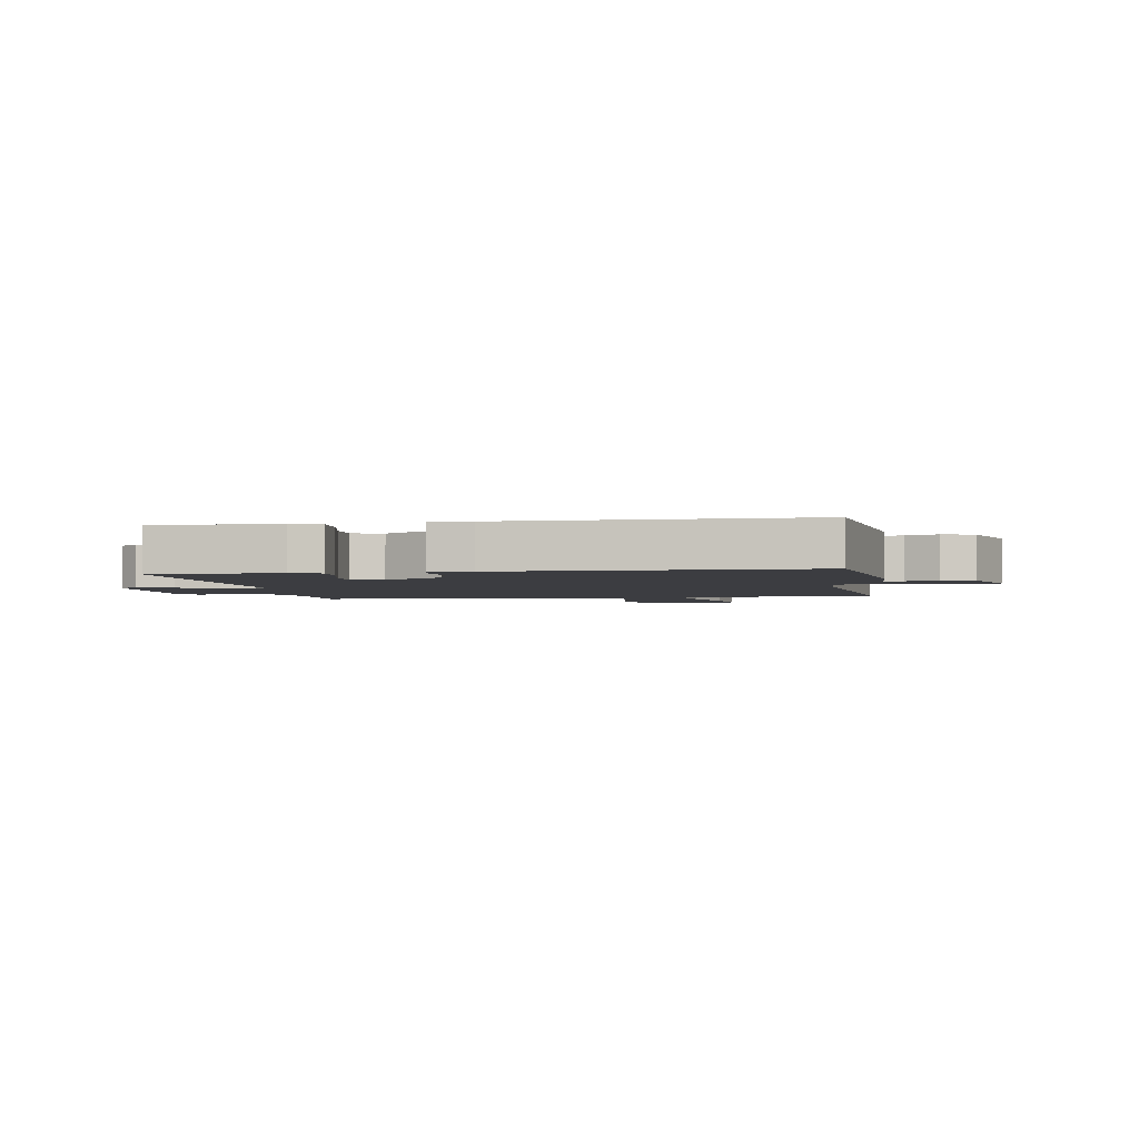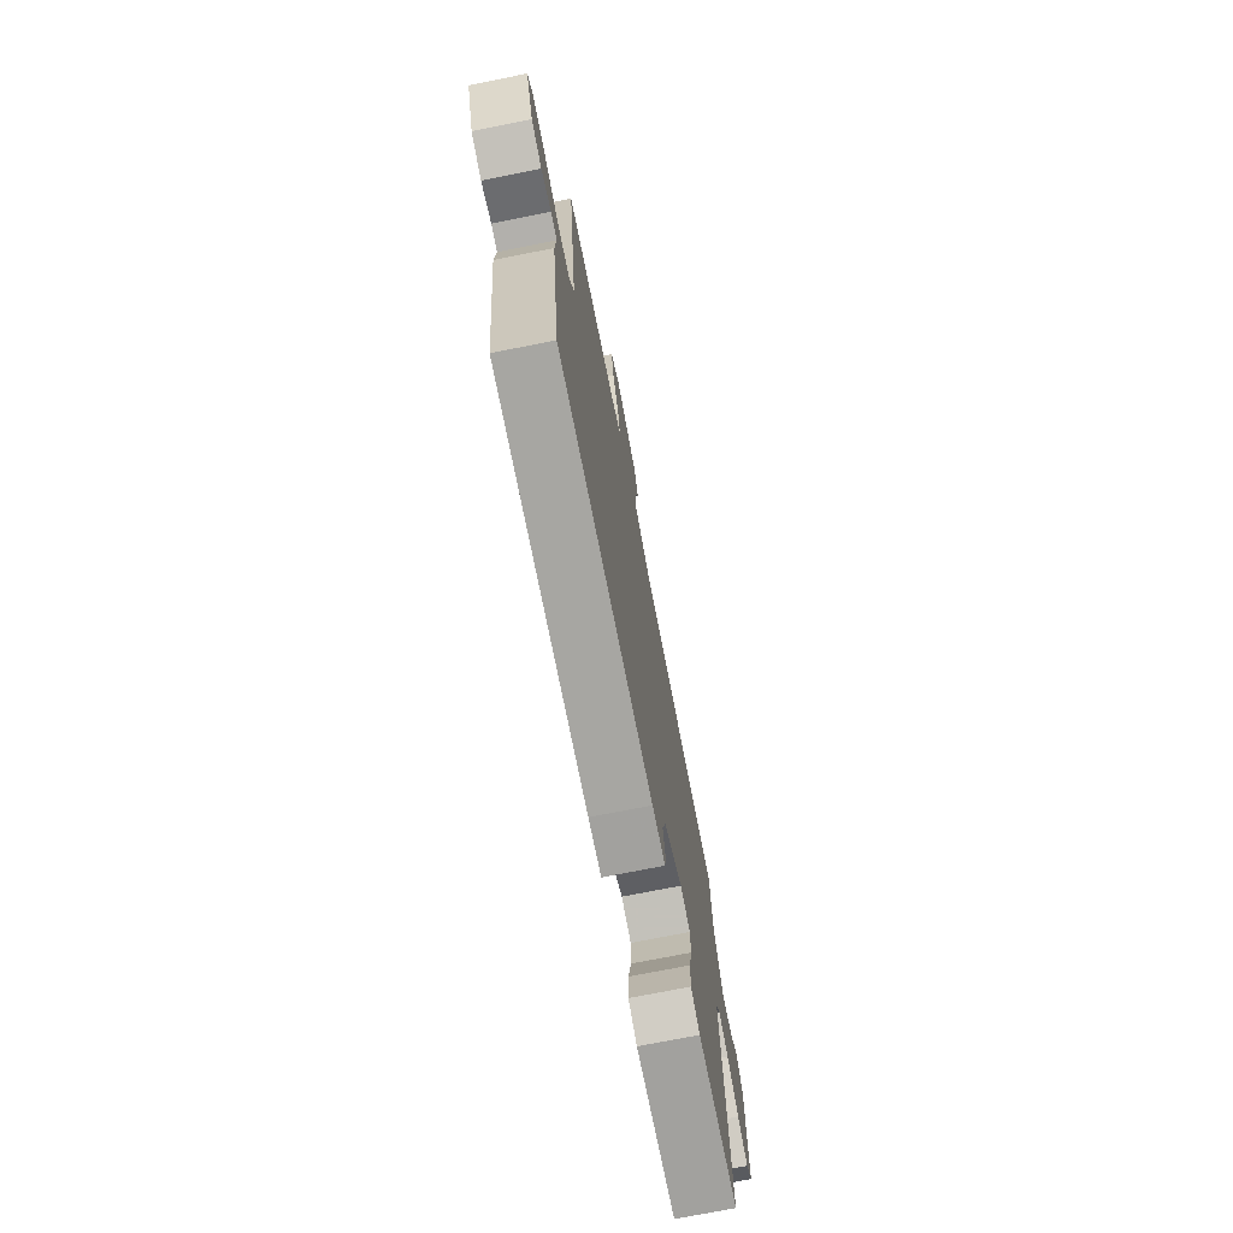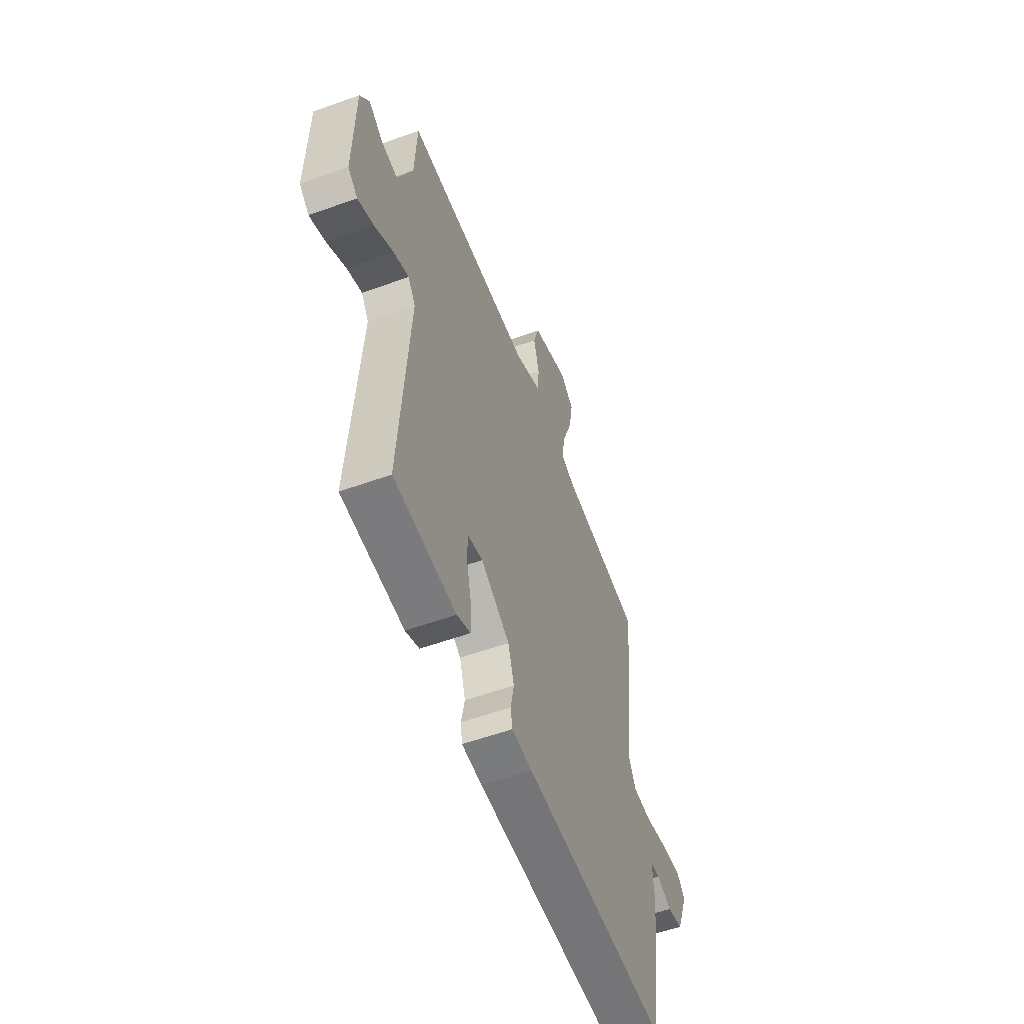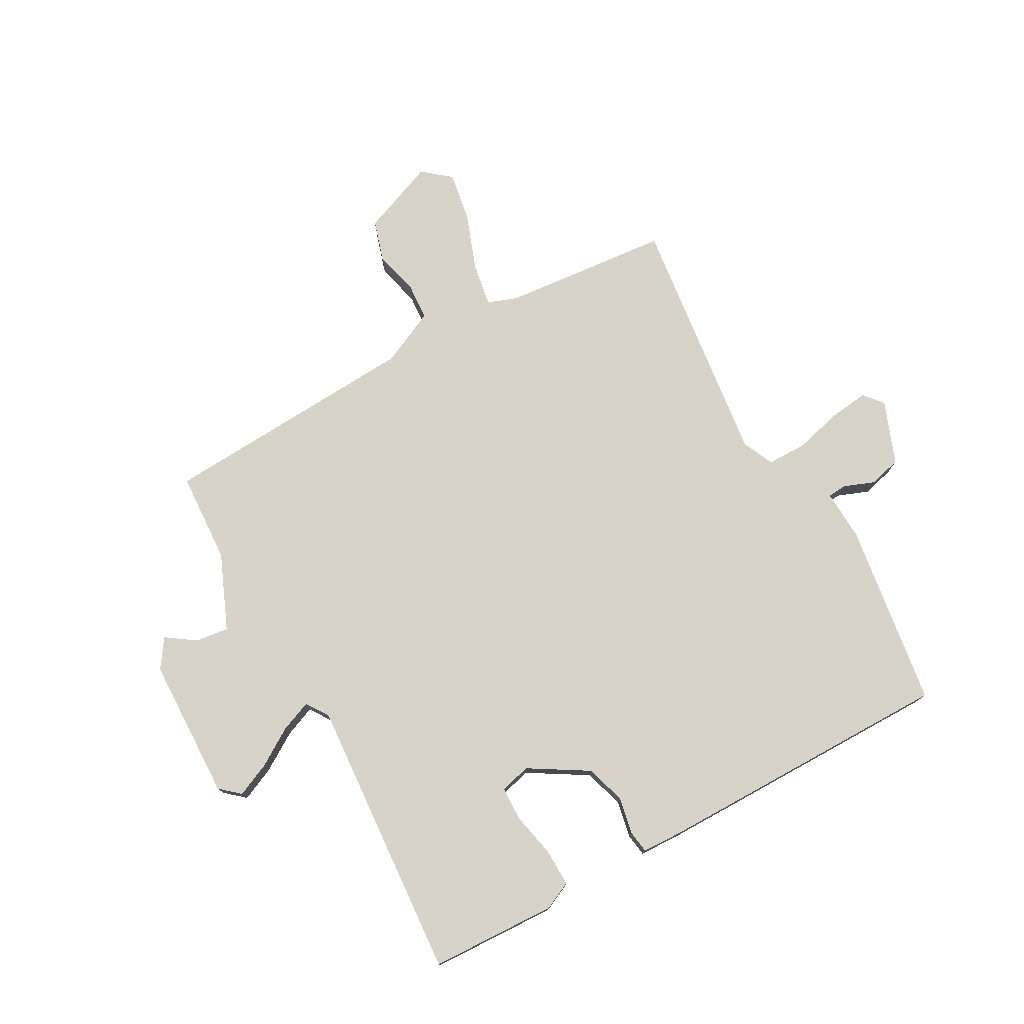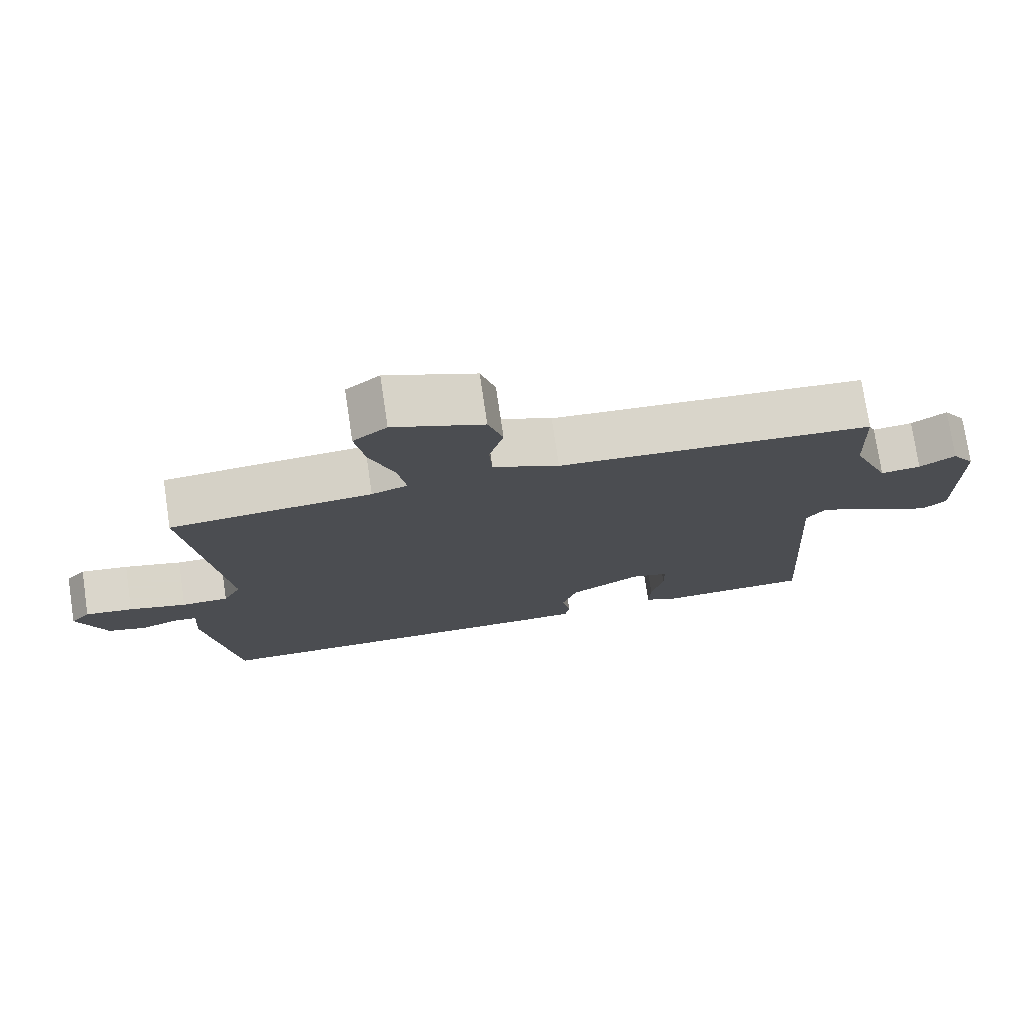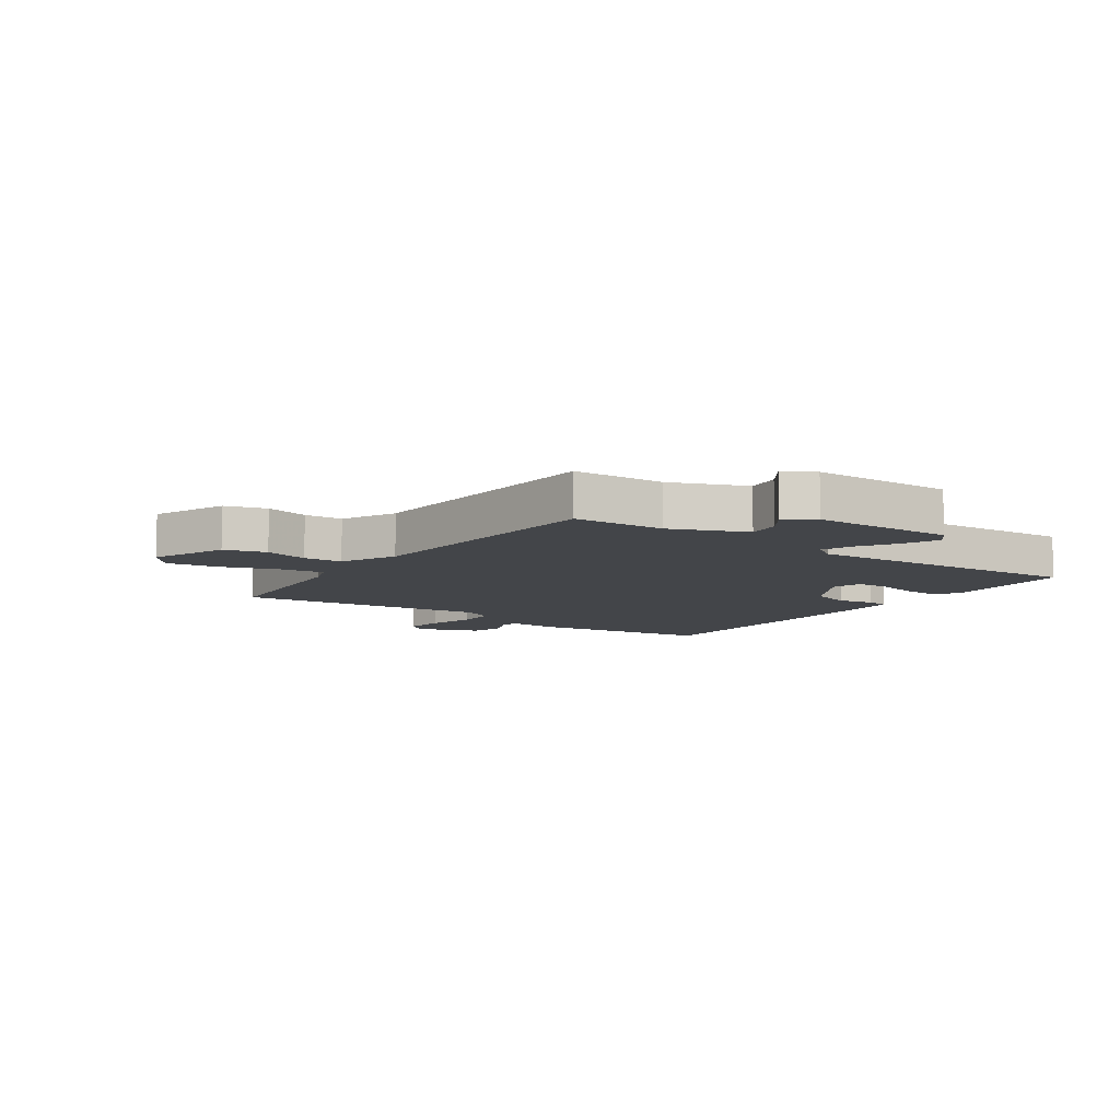
<metadata>
{"format":"obj","ext":"obj","renderer":"f3d","projection":"perspective","resolution":1024,"background":"white","views":[{"elev":-2.8,"azim":-170.5,"up":"+Y"},{"elev":-73.7,"azim":-78.8,"up":"+Z"},{"elev":-56.9,"azim":110.5,"up":"+Z"},{"elev":76.1,"azim":151.5,"up":"+Y"},{"elev":75.8,"azim":-8.5,"up":"+Z"},{"elev":-8.9,"azim":54.9,"up":"+Y"}]}
</metadata>
<code>
v 0.5 0.07 -0.5
v 0.283 0.07 -0.507
v 0.235 0.07 -0.484
v 0.237 0.07 -0.42
v 0.254 0.07 -0.344
v 0.253 0.07 -0.285
v 0.2 0.07 -0.271
v 0.099 0.07 -0.331
v 0.078 0.07 -0.4
v 0.09 0.07 -0.462
v 0.084 0.07 -0.501
v 0.013 0.07 -0.503
v -0.5 0.07 -0.5
v -0.544 0.07 -0.182
v -0.539 0.07 -0.096
v -0.572 0.07 -0.093
v -0.625 0.07 -0.113
v -0.68 0.07 -0.098
v -0.721 0.07 0.01
v -0.693 0.07 0.043
v -0.625 0.07 0.034
v -0.543 0.07 0.012
v -0.476 0.07 0.012
v -0.45 0.07 0.065
v -0.5 0.07 0.5
v -0.212 0.07 0.524
v -0.161 0.07 0.542
v -0.173 0.07 0.617
v -0.208 0.07 0.715
v -0.222 0.07 0.801
v -0.174 0.07 0.84
v -0.046 0.07 0.788
v -0.025 0.07 0.717
v -0.045 0.07 0.642
v -0.041 0.07 0.576
v 0.053 0.07 0.531
v 0.5 0.07 0.5
v 0.507 0.07 0.343
v 0.56 0.07 0.214
v 0.617 0.07 0.221
v 0.667 0.07 0.255
v 0.7 0.07 0.205
v 0.704 0.07 -0.039
v 0.67 0.07 -0.068
v 0.613 0.07 -0.042
v 0.548 0.07 0
v 0.495 0.07 0.022
v 0.469 0.07 -0.016
v 0.5 0 -0.5
v 0.283 0 -0.507
v 0.235 0 -0.484
v 0.237 0 -0.42
v 0.254 0 -0.344
v 0.253 0 -0.285
v 0.2 0 -0.271
v 0.099 0 -0.331
v 0.078 0 -0.4
v 0.09 0 -0.462
v 0.084 0 -0.501
v 0.013 0 -0.503
v -0.5 0 -0.5
v -0.544 0 -0.182
v -0.539 0 -0.096
v -0.572 0 -0.093
v -0.625 0 -0.113
v -0.68 0 -0.098
v -0.721 0 0.01
v -0.693 0 0.043
v -0.625 0 0.034
v -0.543 0 0.012
v -0.476 0 0.012
v -0.45 0 0.065
v -0.5 0 0.5
v -0.212 0 0.524
v -0.161 0 0.542
v -0.173 0 0.617
v -0.208 0 0.715
v -0.222 0 0.801
v -0.174 0 0.84
v -0.046 0 0.788
v -0.025 0 0.717
v -0.045 0 0.642
v -0.041 0 0.576
v 0.053 0 0.531
v 0.5 0 0.5
v 0.507 0 0.343
v 0.56 0 0.214
v 0.617 0 0.221
v 0.667 0 0.255
v 0.7 0 0.205
v 0.704 0 -0.039
v 0.67 0 -0.068
v 0.613 0 -0.042
v 0.548 0 0
v 0.495 0 0.022
v 0.469 0 -0.016
f 44 45 46
f 43 44 46
f 42 43 46
f 41 42 46
f 40 41 46
f 39 40 46 47
f 38 39 47 48
f 36 37 38 48
f 32 33 34
f 31 32 34
f 30 31 34
f 29 30 34
f 28 29 34
f 27 28 34 35
f 36 48 1
f 35 36 1
f 27 35 1
f 26 27 1
f 20 21 22
f 19 20 22
f 18 19 22
f 17 18 22
f 16 17 22
f 15 16 22 23
f 14 15 23
f 13 14 23
f 12 13 23
f 11 12 23
f 10 11 23
f 9 10 23
f 8 9 23 24
f 3 4 5
f 2 3 5
f 1 2 5
f 1 5 6
f 26 1 6
f 24 25 26
f 8 24 26
f 7 8 26
f 6 7 26
f 94 93 92
f 94 92 91
f 94 91 90
f 94 90 89
f 94 89 88
f 95 94 88 87
f 96 95 87 86
f 96 86 85 84
f 82 81 80
f 82 80 79
f 82 79 78
f 82 78 77
f 82 77 76
f 83 82 76 75
f 49 96 84
f 49 84 83
f 49 83 75
f 49 75 74
f 70 69 68
f 70 68 67
f 70 67 66
f 70 66 65
f 70 65 64
f 71 70 64 63
f 71 63 62
f 71 62 61
f 71 61 60
f 71 60 59
f 71 59 58
f 71 58 57
f 72 71 57 56
f 53 52 51
f 53 51 50
f 53 50 49
f 54 53 49
f 54 49 74
f 74 73 72
f 74 72 56
f 74 56 55
f 74 55 54
f 1 49 50 2
f 2 50 51 3
f 3 51 52 4
f 4 52 53 5
f 5 53 54 6
f 6 54 55 7
f 7 55 56 8
f 8 56 57 9
f 9 57 58 10
f 10 58 59 11
f 11 59 60 12
f 12 60 61 13
f 13 61 62 14
f 14 62 63 15
f 15 63 64 16
f 16 64 65 17
f 17 65 66 18
f 18 66 67 19
f 19 67 68 20
f 20 68 69 21
f 21 69 70 22
f 22 70 71 23
f 23 71 72 24
f 24 72 73 25
f 25 73 74 26
f 26 74 75 27
f 27 75 76 28
f 28 76 77 29
f 29 77 78 30
f 30 78 79 31
f 31 79 80 32
f 32 80 81 33
f 33 81 82 34
f 34 82 83 35
f 35 83 84 36
f 36 84 85 37
f 37 85 86 38
f 38 86 87 39
f 39 87 88 40
f 40 88 89 41
f 41 89 90 42
f 42 90 91 43
f 43 91 92 44
f 44 92 93 45
f 45 93 94 46
f 46 94 95 47
f 47 95 96 48
f 48 96 49 1

</code>
